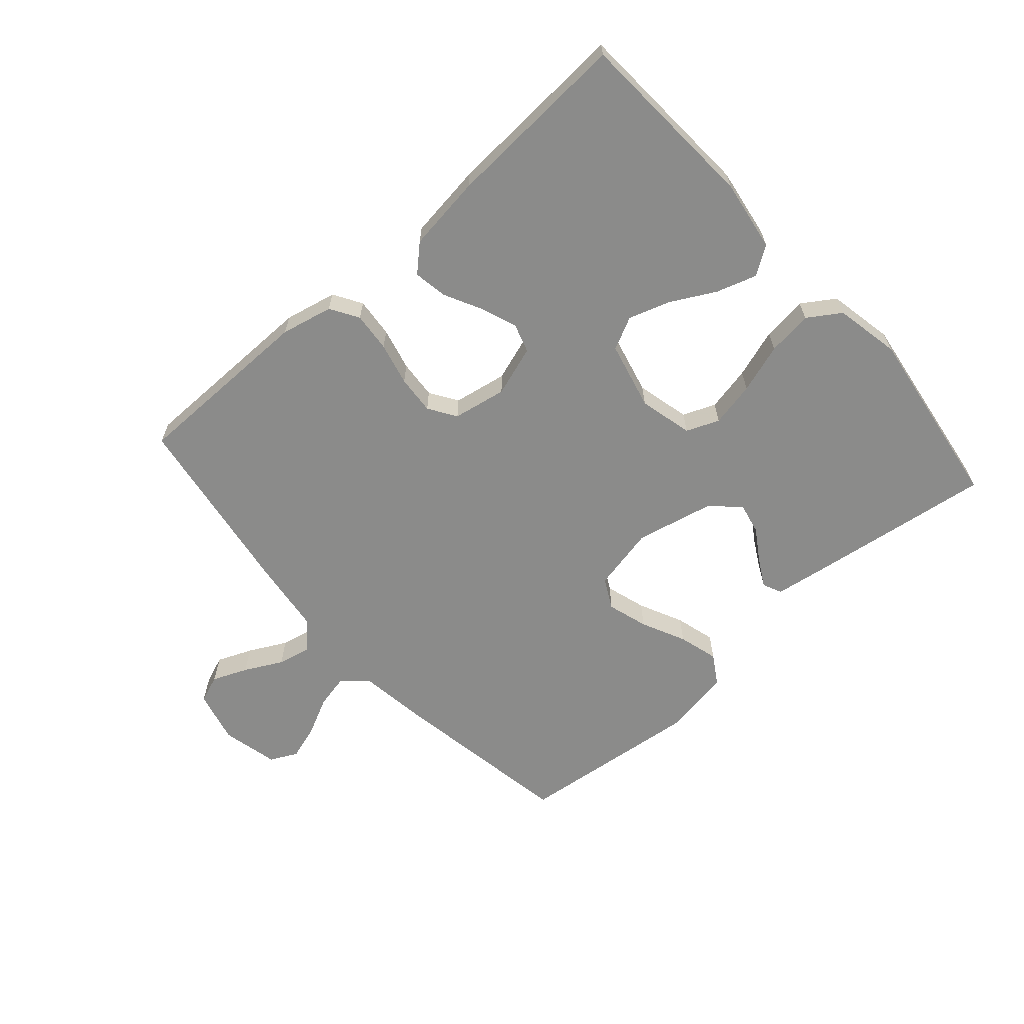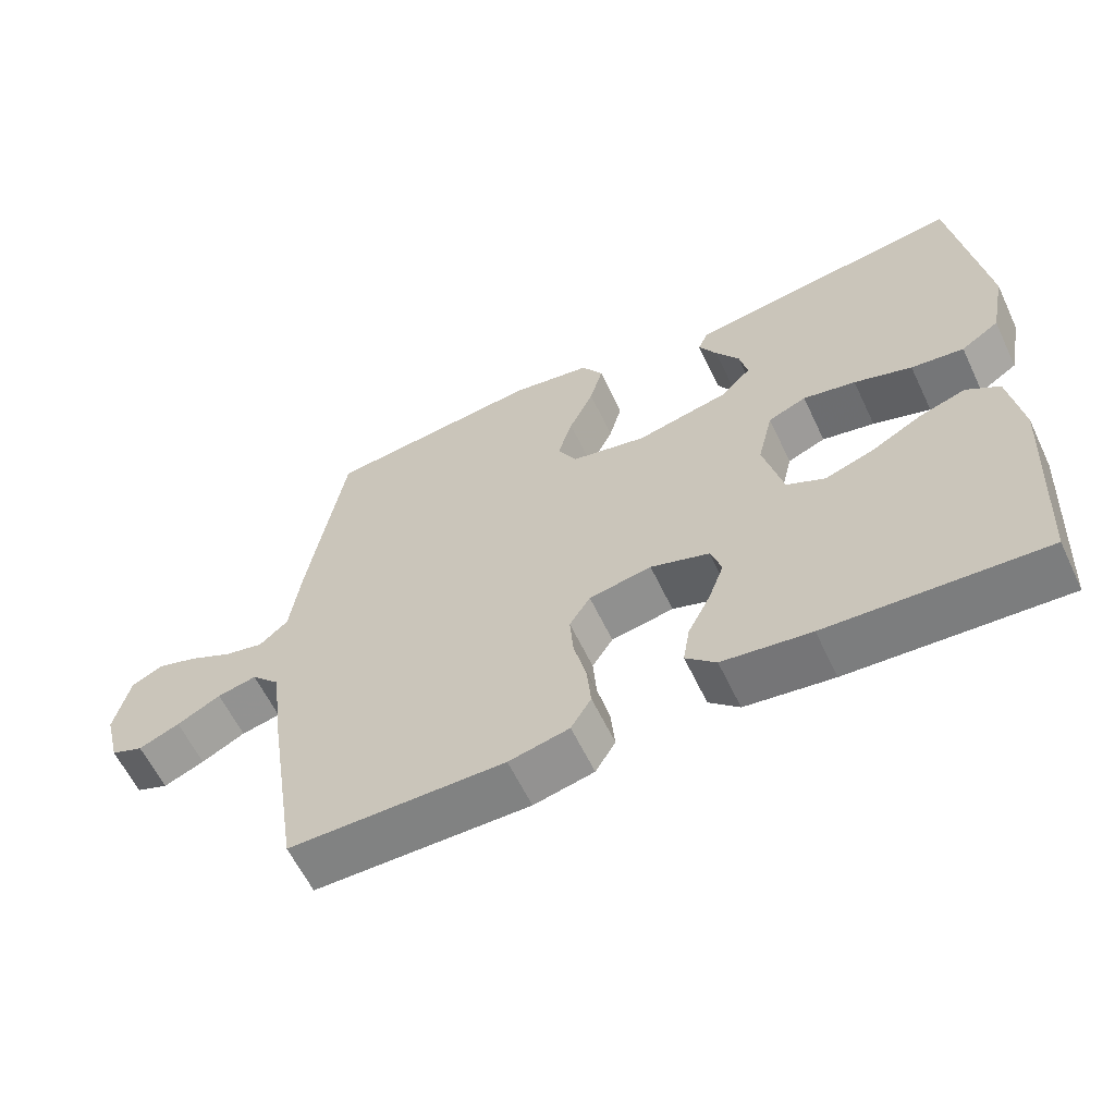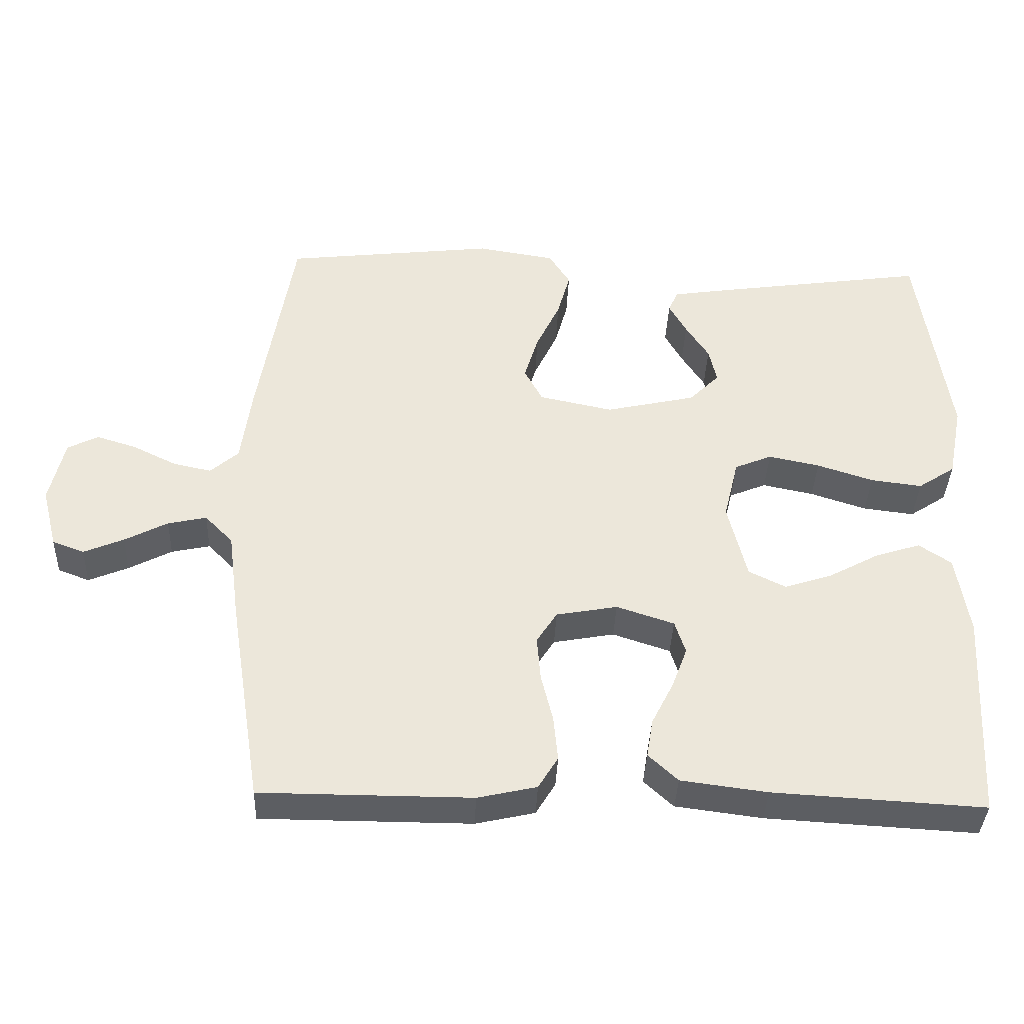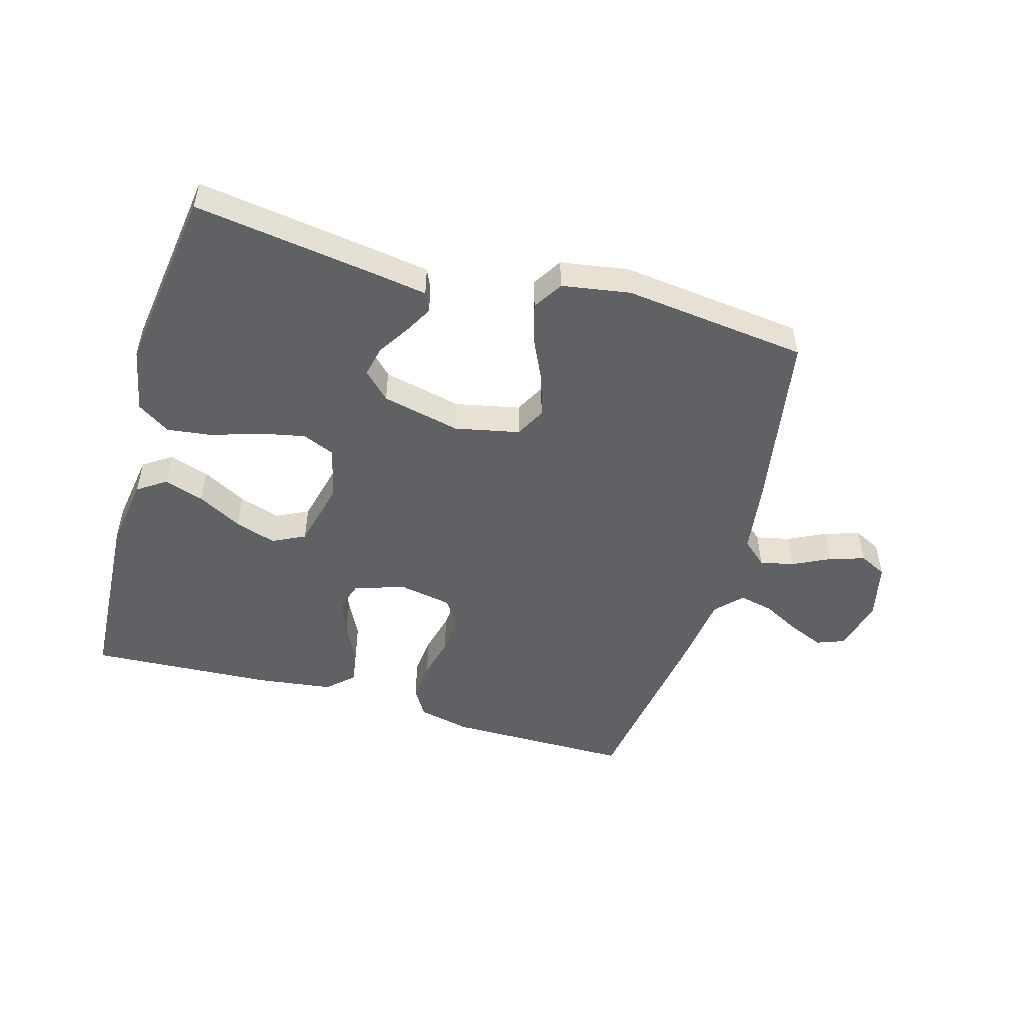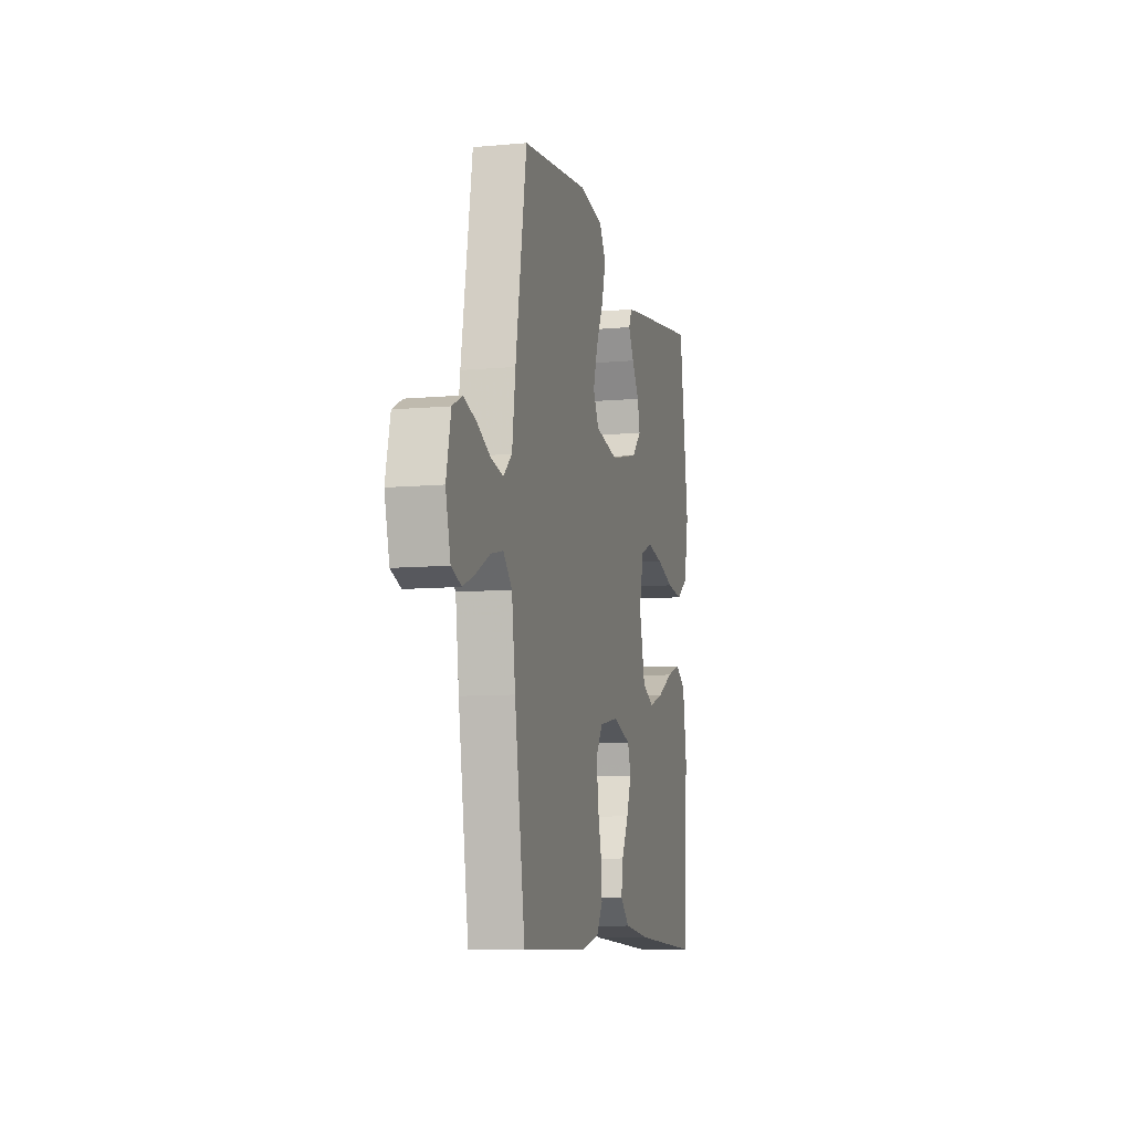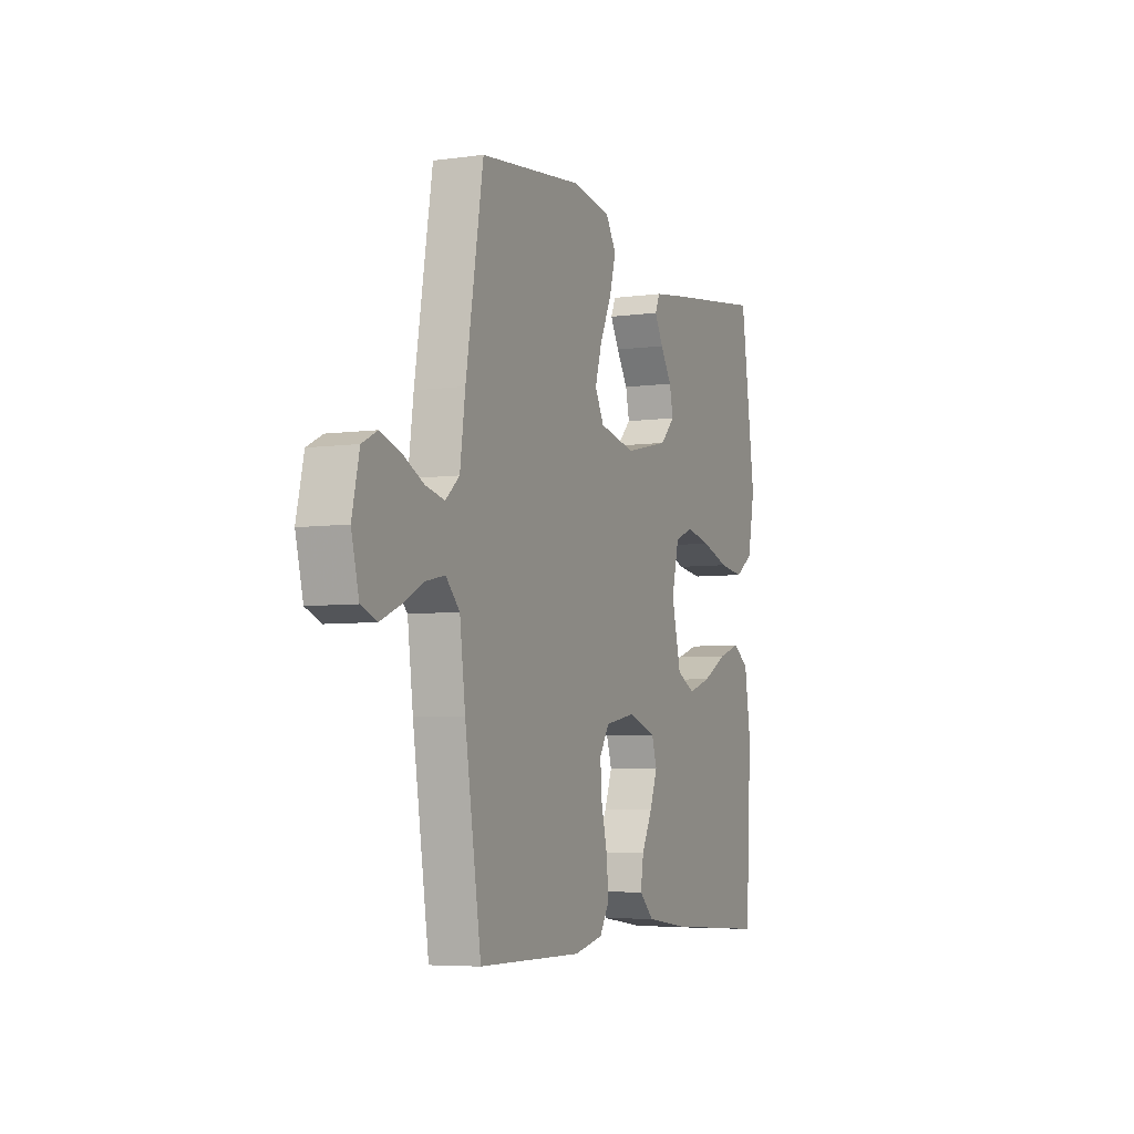
<metadata>
{"format":"obj","ext":"obj","renderer":"f3d","projection":"perspective","resolution":1024,"background":"white","views":[{"elev":-63.7,"azim":-138.4,"up":"+Y"},{"elev":-60.7,"azim":-154.6,"up":"+Z"},{"elev":-37.8,"azim":177.7,"up":"+Z"},{"elev":-50.4,"azim":-15.9,"up":"+Y"},{"elev":-8.9,"azim":103.8,"up":"+Z"},{"elev":-5.6,"azim":112.9,"up":"+Z"}]}
</metadata>
<code>
v -0.5 0.07 0.5
v -0.2 0.07 0.457
v -0.116 0.07 0.444
v -0.102 0.07 0.413
v -0.127 0.07 0.368
v -0.16 0.07 0.317
v -0.171 0.07 0.267
v -0.128 0.07 0.224
v 0 0.07 0.195
v 0.105 0.07 0.217
v 0.131 0.07 0.266
v 0.111 0.07 0.332
v 0.077 0.07 0.404
v 0.059 0.07 0.469
v 0.089 0.07 0.517
v 0.2 0.07 0.535
v 0.5 0.07 0.5
v 0.55 0.07 0.2
v 0.565 0.07 0.089
v 0.605 0.07 0.054
v 0.66 0.07 0.066
v 0.721 0.07 0.096
v 0.778 0.07 0.114
v 0.822 0.07 0.092
v 0.843 0.07 0
v 0.821 0.07 -0.086
v 0.776 0.07 -0.103
v 0.719 0.07 -0.079
v 0.658 0.07 -0.047
v 0.603 0.07 -0.035
v 0.563 0.07 -0.076
v 0.547 0.07 -0.2
v 0.5 0.07 -0.5
v 0.2 0.07 -0.501
v 0.116 0.07 -0.482
v 0.088 0.07 -0.436
v 0.094 0.07 -0.372
v 0.111 0.07 -0.303
v 0.116 0.07 -0.24
v 0.087 0.07 -0.195
v 0 0.07 -0.179
v -0.082 0.07 -0.206
v -0.097 0.07 -0.253
v -0.075 0.07 -0.312
v -0.044 0.07 -0.373
v -0.035 0.07 -0.428
v -0.077 0.07 -0.467
v -0.2 0.07 -0.483
v -0.5 0.07 -0.5
v -0.517 0.07 -0.2
v -0.499 0.07 -0.085
v -0.453 0.07 -0.054
v -0.388 0.07 -0.075
v -0.316 0.07 -0.114
v -0.249 0.07 -0.136
v -0.196 0.07 -0.11
v -0.169 0.07 0
v -0.19 0.07 0.087
v -0.243 0.07 0.109
v -0.316 0.07 0.094
v -0.396 0.07 0.068
v -0.469 0.07 0.059
v -0.522 0.07 0.094
v -0.543 0.07 0.2
v -0.5 0 0.5
v -0.2 0 0.457
v -0.116 0 0.444
v -0.102 0 0.413
v -0.127 0 0.368
v -0.16 0 0.317
v -0.171 0 0.267
v -0.128 0 0.224
v 0 0 0.195
v 0.105 0 0.217
v 0.131 0 0.266
v 0.111 0 0.332
v 0.077 0 0.404
v 0.059 0 0.469
v 0.089 0 0.517
v 0.2 0 0.535
v 0.5 0 0.5
v 0.55 0 0.2
v 0.565 0 0.089
v 0.605 0 0.054
v 0.66 0 0.066
v 0.721 0 0.096
v 0.778 0 0.114
v 0.822 0 0.092
v 0.843 0 0
v 0.821 0 -0.086
v 0.776 0 -0.103
v 0.719 0 -0.079
v 0.658 0 -0.047
v 0.603 0 -0.035
v 0.563 0 -0.076
v 0.547 0 -0.2
v 0.5 0 -0.5
v 0.2 0 -0.501
v 0.116 0 -0.482
v 0.088 0 -0.436
v 0.094 0 -0.372
v 0.111 0 -0.303
v 0.116 0 -0.24
v 0.087 0 -0.195
v 0 0 -0.179
v -0.082 0 -0.206
v -0.097 0 -0.253
v -0.075 0 -0.312
v -0.044 0 -0.373
v -0.035 0 -0.428
v -0.077 0 -0.467
v -0.2 0 -0.483
v -0.5 0 -0.5
v -0.517 0 -0.2
v -0.499 0 -0.085
v -0.453 0 -0.054
v -0.388 0 -0.075
v -0.316 0 -0.114
v -0.249 0 -0.136
v -0.196 0 -0.11
v -0.169 0 0
v -0.19 0 0.087
v -0.243 0 0.109
v -0.316 0 0.094
v -0.396 0 0.068
v -0.469 0 0.059
v -0.522 0 0.094
v -0.543 0 0.2
f 60 61 62 63
f 59 60 63 64
f 51 52 53 54
f 51 54 55
f 50 51 55
f 49 50 55
f 48 49 55 56
f 44 45 46 47
f 43 44 47 48
f 42 43 48 56
f 35 36 37 38
f 35 38 39
f 34 35 39
f 31 32 33 34
f 31 34 39
f 30 31 39 40
f 26 27 28 29
f 24 25 26 29
f 24 29 30
f 21 22 23 24
f 20 21 24 30
f 19 20 30 40
f 12 13 14 15
f 11 12 15 16
f 3 4 5 6
f 1 2 3 6
f 59 64 1 6
f 41 42 56 57
f 41 57 58
f 40 41 58
f 19 40 58
f 11 16 17 18
f 10 11 18 19
f 9 10 19 58
f 59 6 7
f 59 7 8
f 8 9 58 59
f 127 126 125 124
f 128 127 124 123
f 118 117 116 115
f 119 118 115
f 119 115 114
f 119 114 113
f 120 119 113 112
f 111 110 109 108
f 112 111 108 107
f 120 112 107 106
f 102 101 100 99
f 103 102 99
f 103 99 98
f 98 97 96 95
f 103 98 95
f 104 103 95 94
f 93 92 91 90
f 93 90 89 88
f 94 93 88
f 88 87 86 85
f 94 88 85 84
f 104 94 84 83
f 79 78 77 76
f 80 79 76 75
f 70 69 68 67
f 70 67 66 65
f 70 65 128 123
f 121 120 106 105
f 122 121 105
f 122 105 104
f 122 104 83
f 82 81 80 75
f 83 82 75 74
f 122 83 74 73
f 71 70 123
f 72 71 123
f 123 122 73 72
f 1 65 66 2
f 2 66 67 3
f 3 67 68 4
f 4 68 69 5
f 5 69 70 6
f 6 70 71 7
f 7 71 72 8
f 8 72 73 9
f 9 73 74 10
f 10 74 75 11
f 11 75 76 12
f 12 76 77 13
f 13 77 78 14
f 14 78 79 15
f 15 79 80 16
f 16 80 81 17
f 17 81 82 18
f 18 82 83 19
f 19 83 84 20
f 20 84 85 21
f 21 85 86 22
f 22 86 87 23
f 23 87 88 24
f 24 88 89 25
f 25 89 90 26
f 26 90 91 27
f 27 91 92 28
f 28 92 93 29
f 29 93 94 30
f 30 94 95 31
f 31 95 96 32
f 32 96 97 33
f 33 97 98 34
f 34 98 99 35
f 35 99 100 36
f 36 100 101 37
f 37 101 102 38
f 38 102 103 39
f 39 103 104 40
f 40 104 105 41
f 41 105 106 42
f 42 106 107 43
f 43 107 108 44
f 44 108 109 45
f 45 109 110 46
f 46 110 111 47
f 47 111 112 48
f 48 112 113 49
f 49 113 114 50
f 50 114 115 51
f 51 115 116 52
f 52 116 117 53
f 53 117 118 54
f 54 118 119 55
f 55 119 120 56
f 56 120 121 57
f 57 121 122 58
f 58 122 123 59
f 59 123 124 60
f 60 124 125 61
f 61 125 126 62
f 62 126 127 63
f 63 127 128 64
f 64 128 65 1

</code>
